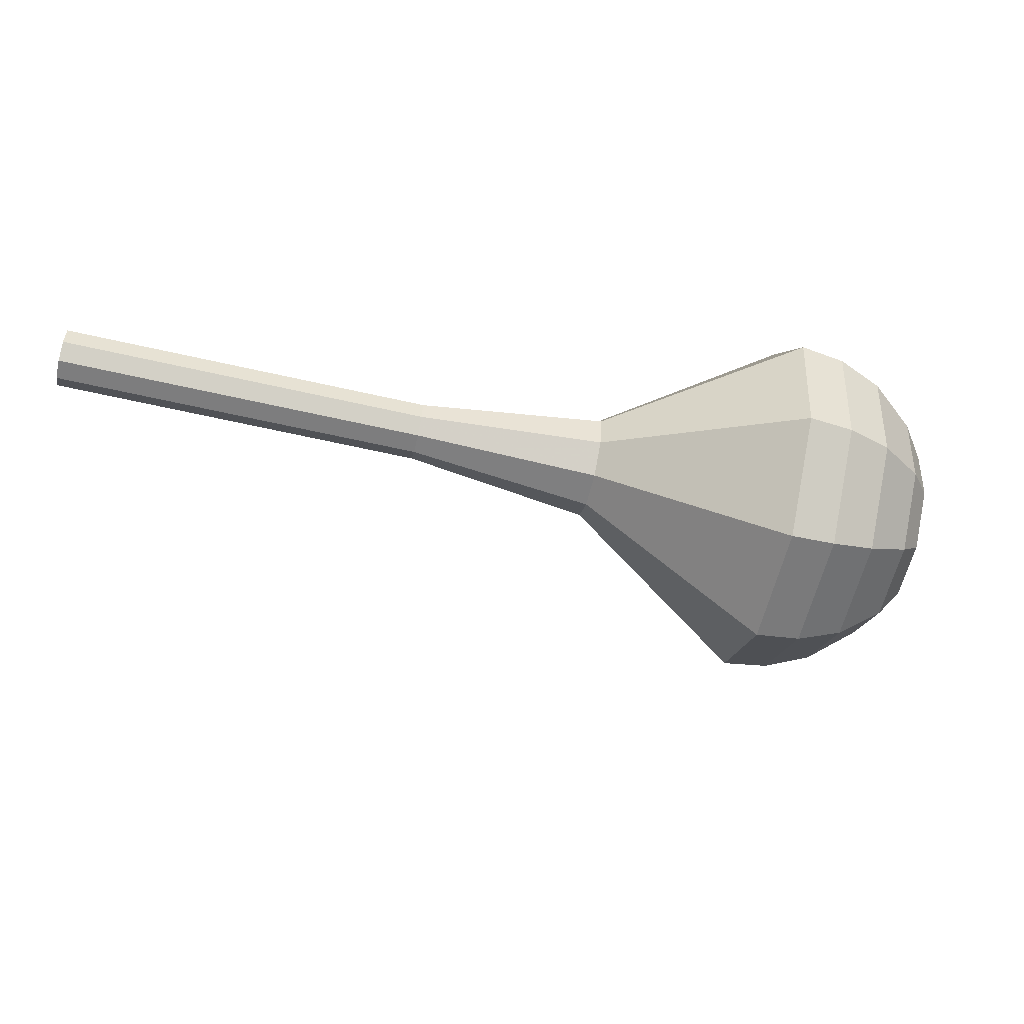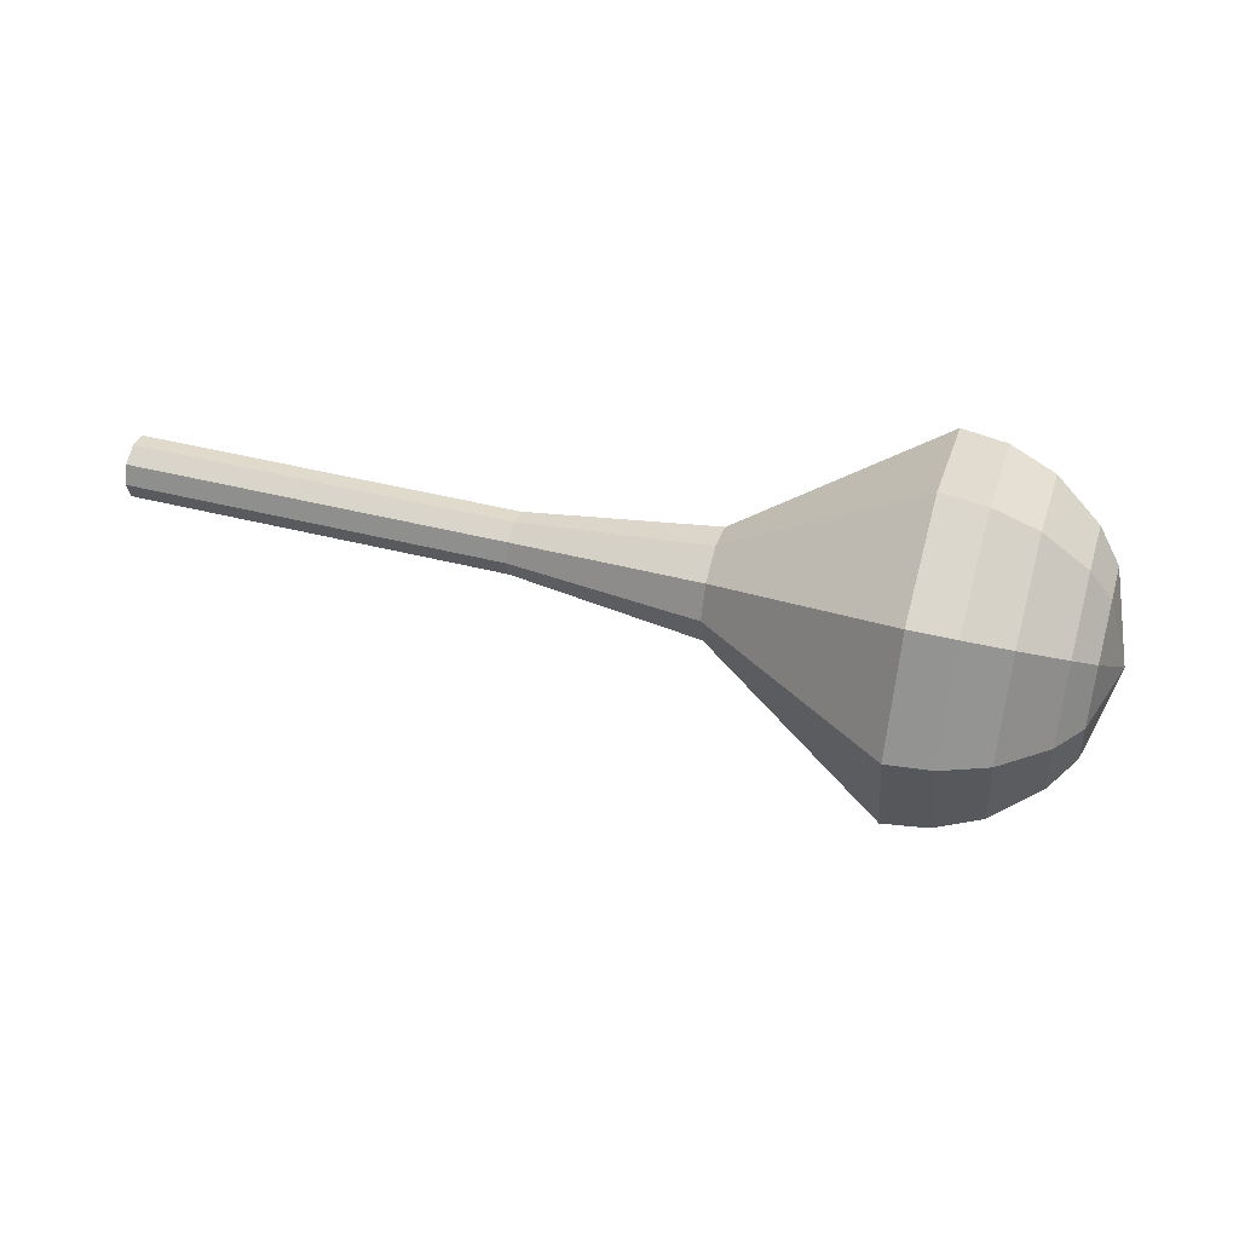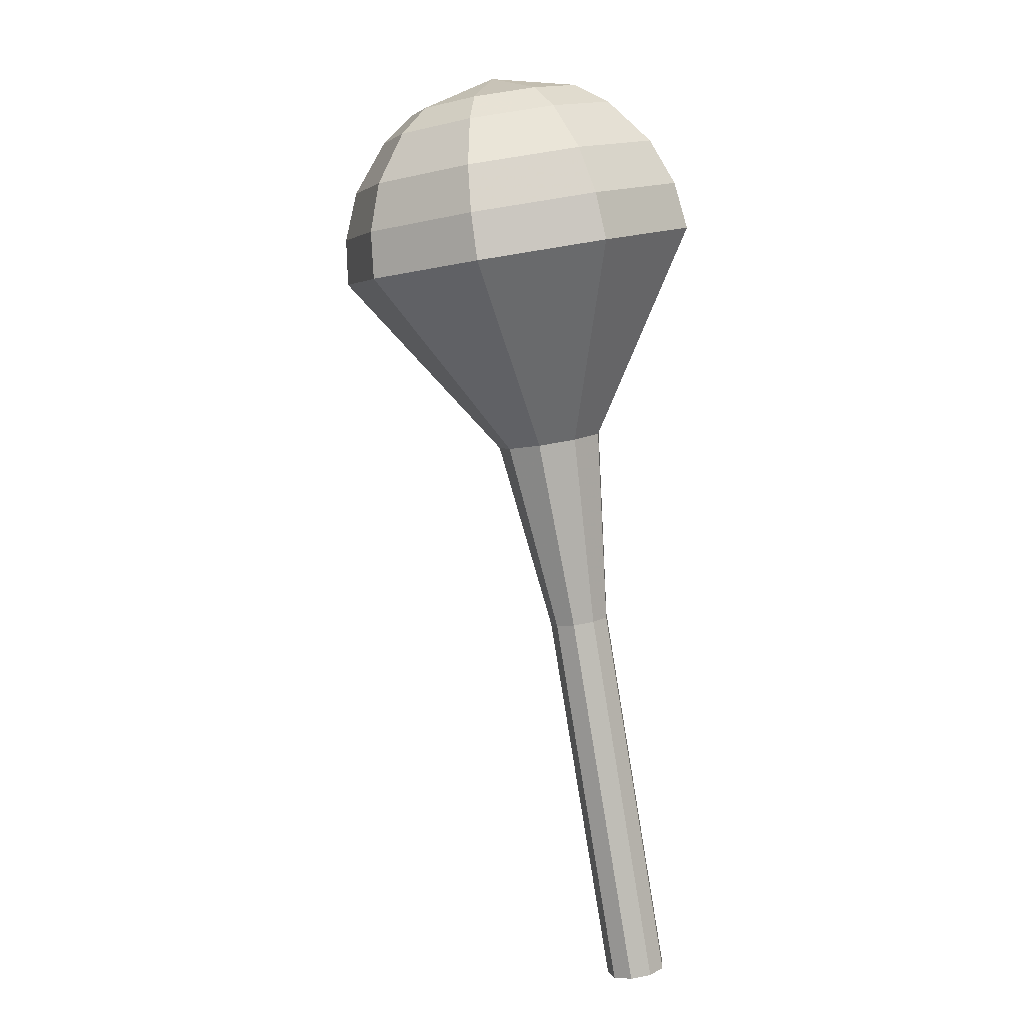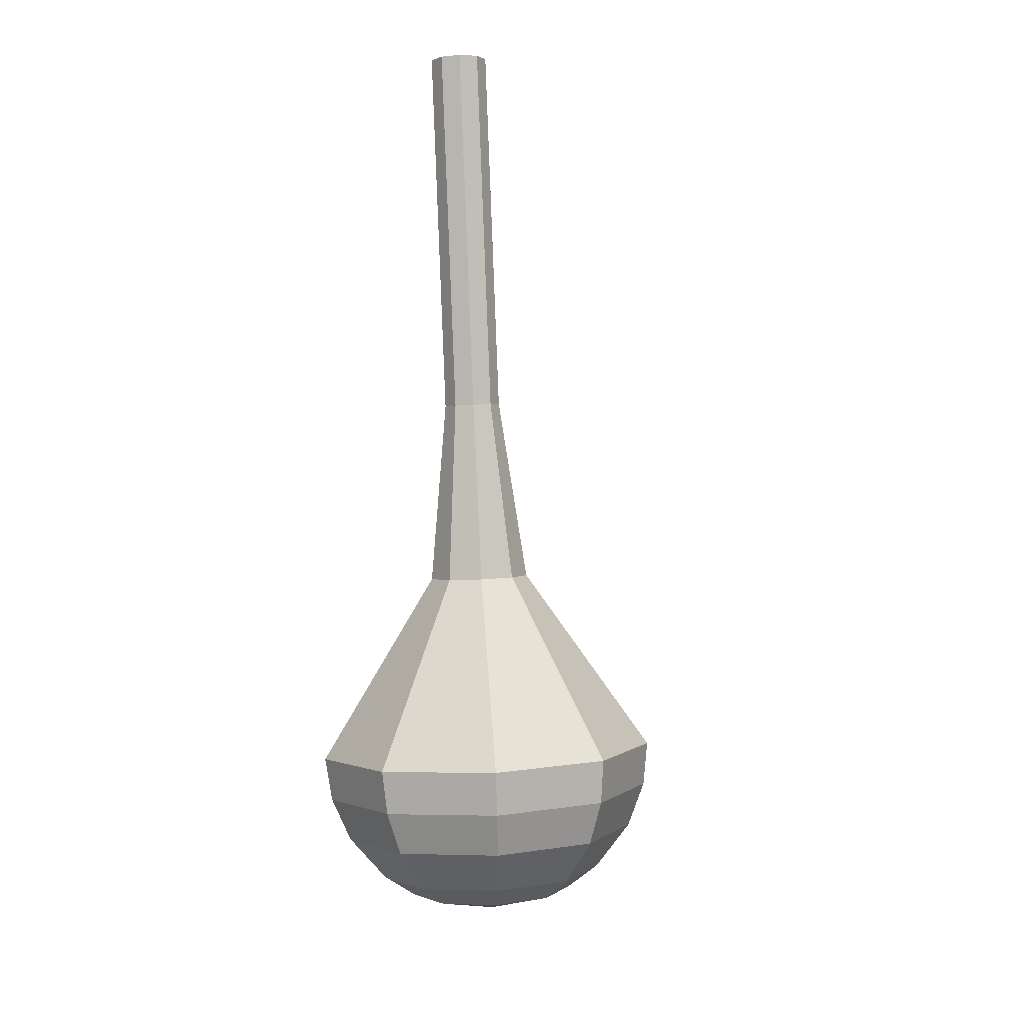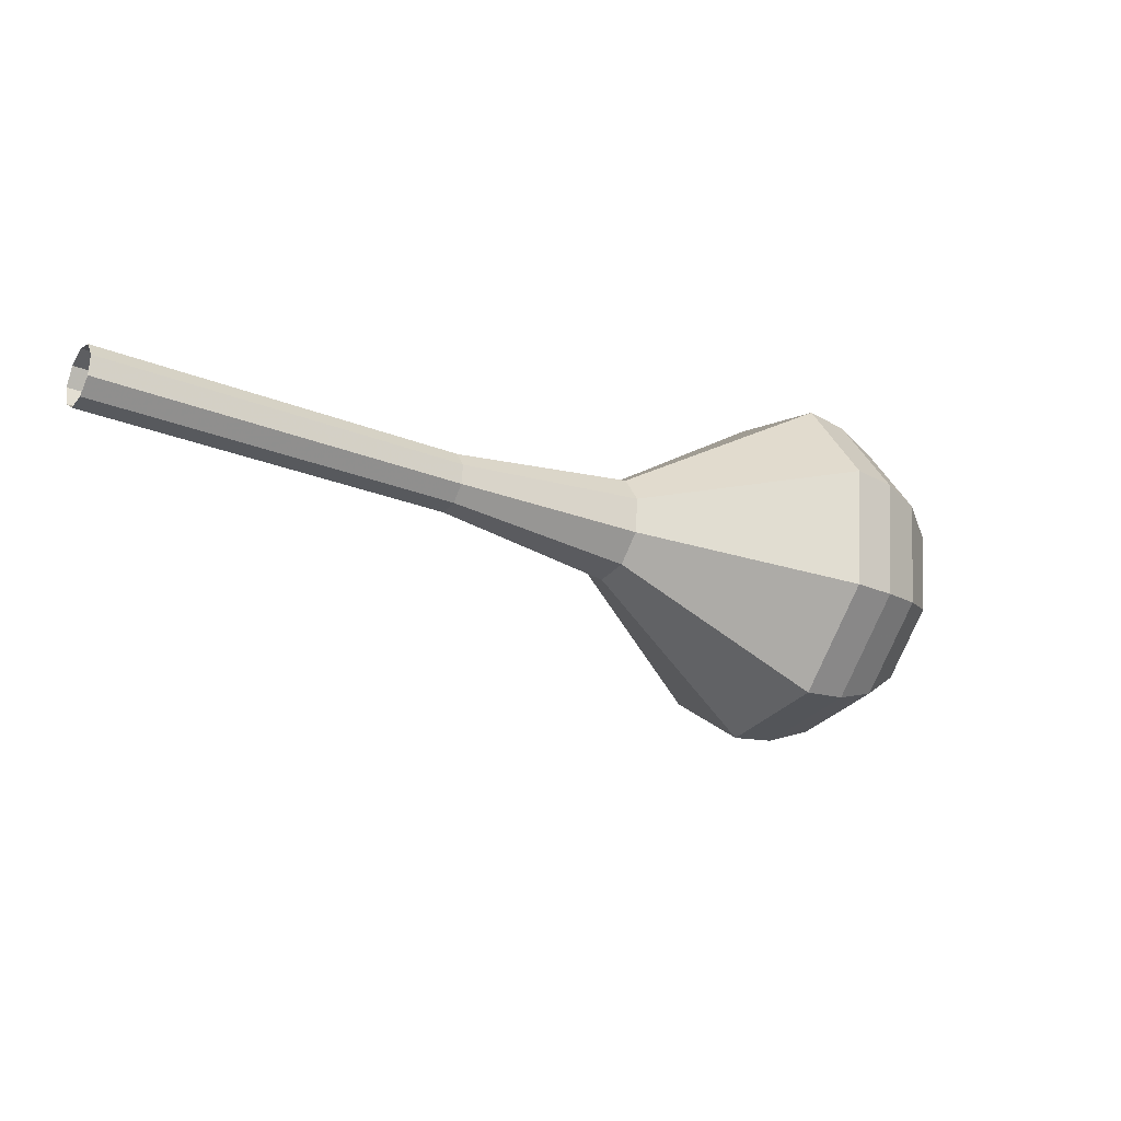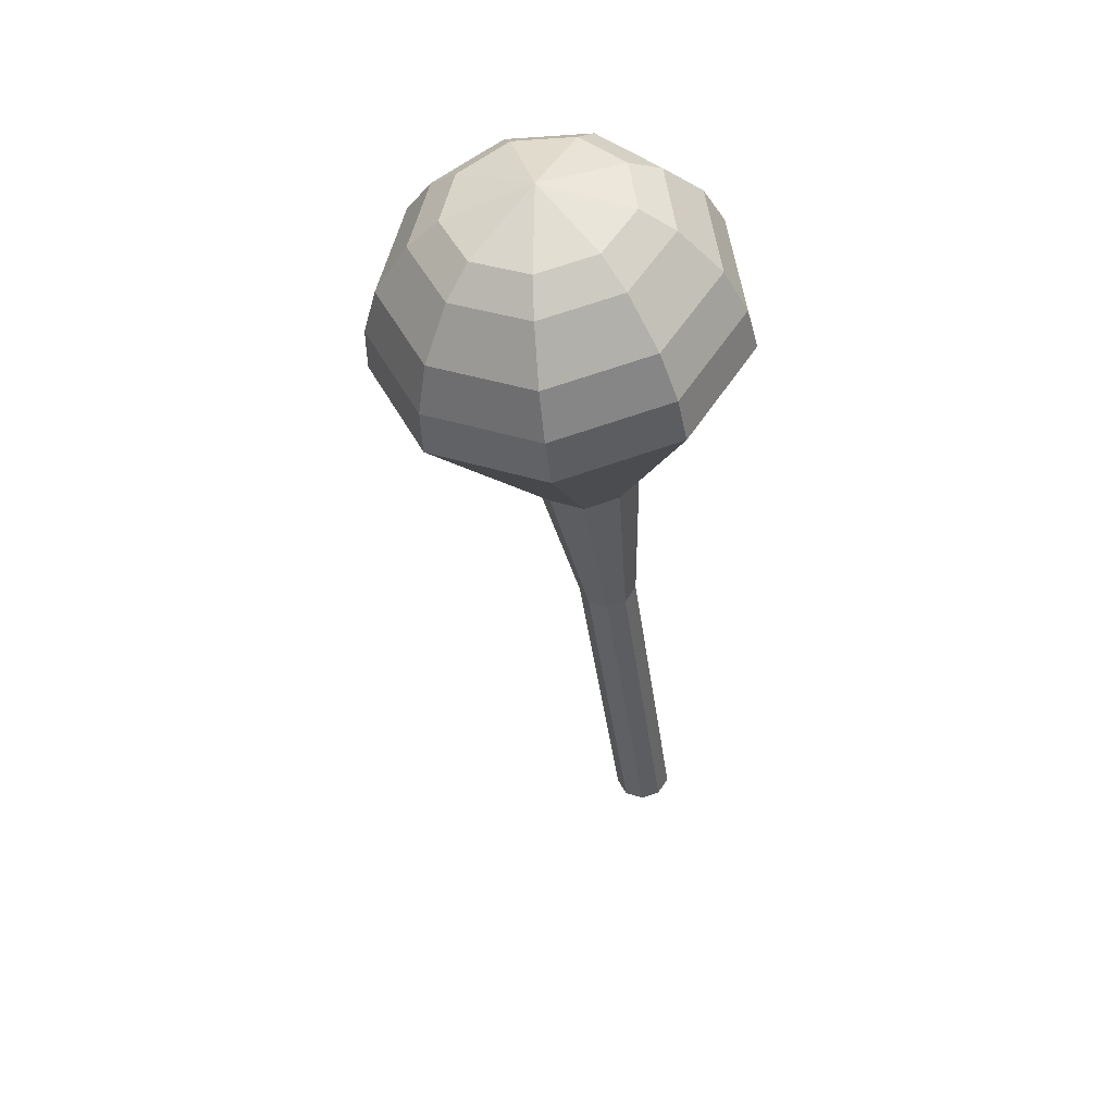
<metadata>
{"format":"obj","ext":"obj","renderer":"f3d","projection":"perspective","resolution":1024,"background":"white","views":[{"elev":45.0,"azim":-16.7,"up":"+Y"},{"elev":-4.6,"azim":-9.7,"up":"+Y"},{"elev":-63.2,"azim":86.6,"up":"+Z"},{"elev":-75.9,"azim":-108.3,"up":"+Y"},{"elev":-2.1,"azim":-50.8,"up":"+Y"},{"elev":-50.9,"azim":77.0,"up":"+Y"}]}
</metadata>
<code>
g tube1
v 157.7 153.6 101.1
v 158.1 153.9 100.4
v 158.4 154.5 99.96
v 158.5 155.4 100.1
v 158.4 156 100.7
v 158.1 156 101.5
v 157.8 155.5 102.1
v 157.6 154.7 102.3
v 157.5 154 101.9
v 157.7 153.6 101.1
v 161.4 152.8 102.5
v 161.7 153 101.7
v 162 153.7 101.3
v 162.1 154.5 101.5
v 162.1 155.1 102.1
v 161.8 155.2 102.9
v 161.4 154.7 103.5
v 161.2 153.9 103.6
v 161.2 153.1 103.2
v 161.4 152.8 102.5
v 165 151.9 103.8
v 165.3 152.1 103.1
v 165.6 152.8 102.7
v 165.8 153.7 102.8
v 165.7 154.3 103.4
v 165.4 154.3 104.2
v 165 153.8 104.9
v 164.8 153 105
v 164.8 152.3 104.6
v 165 151.9 103.8
v 168.6 151.1 105.2
v 168.9 151.3 104.4
v 169.2 152 104
v 169.4 152.8 104.2
v 169.3 153.4 104.8
v 169 153.5 105.6
v 168.7 153 106.2
v 168.4 152.2 106.4
v 168.4 151.4 105.9
v 168.6 151.1 105.2
v 172.2 150.2 106.6
v 172.6 150.4 105.8
v 172.9 151.1 105.4
v 173 152 105.5
v 172.9 152.5 106.2
v 172.6 152.6 107
v 172.3 152.1 107.6
v 172 151.3 107.7
v 172 150.6 107.3
v 172.2 150.2 106.6
v 179.2 147.6 109.3
v 179.8 148 107.9
v 180.4 149.2 107.2
v 180.7 150.6 107.5
v 180.5 151.7 108.6
v 180 151.8 110
v 179.4 150.9 111.1
v 178.9 149.5 111.3
v 178.9 148.2 110.6
v 179.2 147.6 109.3
v 185.3 140.7 112
v 187.3 142 107.5
v 189.2 146.1 105.1
v 190 151.1 105.9
v 189.5 154.7 109.6
v 187.8 155.1 114.4
v 185.7 152.2 118.1
v 184.2 147.3 118.9
v 184.1 142.8 116.5
v 185.3 140.7 112
v 187 140.5 112.6
v 189 141.8 108.3
v 190.8 145.8 105.9
v 191.7 150.6 106.7
v 191.1 154 110.3
v 189.5 154.4 115
v 187.4 151.6 118.6
v 186 146.9 119.4
v 185.9 142.6 117
v 187 140.5 112.6
v 188.9 140.9 113.3
v 190.7 142 109.4
v 192.3 145.6 107.3
v 193.1 149.9 108
v 192.6 153 111.2
v 191.1 153.3 115.4
v 189.3 150.8 118.6
v 188 146.6 119.3
v 187.9 142.7 117.2
v 188.9 140.9 113.3
v 191 142 113.9
v 192.3 142.8 110.9
v 193.6 145.6 109.3
v 194.1 148.9 109.9
v 193.8 151.2 112.3
v 192.6 151.5 115.5
v 191.3 149.5 118
v 190.3 146.3 118.5
v 190.2 143.3 116.9
v 191 142 113.9
v 192.2 143 114.3
v 193.1 143.7 112.1
v 194 145.7 110.9
v 194.5 148.1 111.3
v 194.2 149.8 113.1
v 193.4 150 115.4
v 192.4 148.6 117.2
v 191.7 146.3 117.6
v 191.6 144.1 116.4
v 192.2 143 114.3
v 193.9 146.4 114.6
v 193.9 146.4 114.6
v 193.9 146.4 114.6
v 193.9 146.4 114.6
v 193.9 146.4 114.6
v 193.9 146.4 114.6
v 193.9 146.4 114.6
v 193.9 146.4 114.6
v 193.9 146.4 114.6
v 193.9 146.4 114.6
f 1 2 12
f 12 11 1
f 2 3 13
f 13 12 2
f 3 4 14
f 14 13 3
f 4 5 15
f 15 14 4
f 5 6 16
f 16 15 5
f 6 7 17
f 17 16 6
f 7 8 18
f 18 17 7
f 8 9 19
f 19 18 8
f 9 10 20
f 20 19 9
f 11 12 22
f 22 21 11
f 12 13 23
f 23 22 12
f 13 14 24
f 24 23 13
f 14 15 25
f 25 24 14
f 15 16 26
f 26 25 15
f 16 17 27
f 27 26 16
f 17 18 28
f 28 27 17
f 18 19 29
f 29 28 18
f 19 20 30
f 30 29 19
f 21 22 32
f 32 31 21
f 22 23 33
f 33 32 22
f 23 24 34
f 34 33 23
f 24 25 35
f 35 34 24
f 25 26 36
f 36 35 25
f 26 27 37
f 37 36 26
f 27 28 38
f 38 37 27
f 28 29 39
f 39 38 28
f 29 30 40
f 40 39 29
f 31 32 42
f 42 41 31
f 32 33 43
f 43 42 32
f 33 34 44
f 44 43 33
f 34 35 45
f 45 44 34
f 35 36 46
f 46 45 35
f 36 37 47
f 47 46 36
f 37 38 48
f 48 47 37
f 38 39 49
f 49 48 38
f 39 40 50
f 50 49 39
f 41 42 52
f 52 51 41
f 42 43 53
f 53 52 42
f 43 44 54
f 54 53 43
f 44 45 55
f 55 54 44
f 45 46 56
f 56 55 45
f 46 47 57
f 57 56 46
f 47 48 58
f 58 57 47
f 48 49 59
f 59 58 48
f 49 50 60
f 60 59 49
f 51 52 62
f 62 61 51
f 52 53 63
f 63 62 52
f 53 54 64
f 64 63 53
f 54 55 65
f 65 64 54
f 55 56 66
f 66 65 55
f 56 57 67
f 67 66 56
f 57 58 68
f 68 67 57
f 58 59 69
f 69 68 58
f 59 60 70
f 70 69 59
f 61 62 72
f 72 71 61
f 62 63 73
f 73 72 62
f 63 64 74
f 74 73 63
f 64 65 75
f 75 74 64
f 65 66 76
f 76 75 65
f 66 67 77
f 77 76 66
f 67 68 78
f 78 77 67
f 68 69 79
f 79 78 68
f 69 70 80
f 80 79 69
f 71 72 82
f 82 81 71
f 72 73 83
f 83 82 72
f 73 74 84
f 84 83 73
f 74 75 85
f 85 84 74
f 75 76 86
f 86 85 75
f 76 77 87
f 87 86 76
f 77 78 88
f 88 87 77
f 78 79 89
f 89 88 78
f 79 80 90
f 90 89 79
f 81 82 92
f 92 91 81
f 82 83 93
f 93 92 82
f 83 84 94
f 94 93 83
f 84 85 95
f 95 94 84
f 85 86 96
f 96 95 85
f 86 87 97
f 97 96 86
f 87 88 98
f 98 97 87
f 88 89 99
f 99 98 88
f 89 90 100
f 100 99 89
f 91 92 102
f 102 101 91
f 92 93 103
f 103 102 92
f 93 94 104
f 104 103 93
f 94 95 105
f 105 104 94
f 95 96 106
f 106 105 95
f 96 97 107
f 107 106 96
f 97 98 108
f 108 107 97
f 98 99 109
f 109 108 98
f 99 100 110
f 110 109 99
f 101 102 112
f 112 111 101
f 102 103 113
f 113 112 102
f 103 104 114
f 114 113 103
f 104 105 115
f 115 114 104
f 105 106 116
f 116 115 105
f 106 107 117
f 117 116 106
f 107 108 118
f 118 117 107
f 108 109 119
f 119 118 108
f 109 110 120
f 120 119 109
g

</code>
